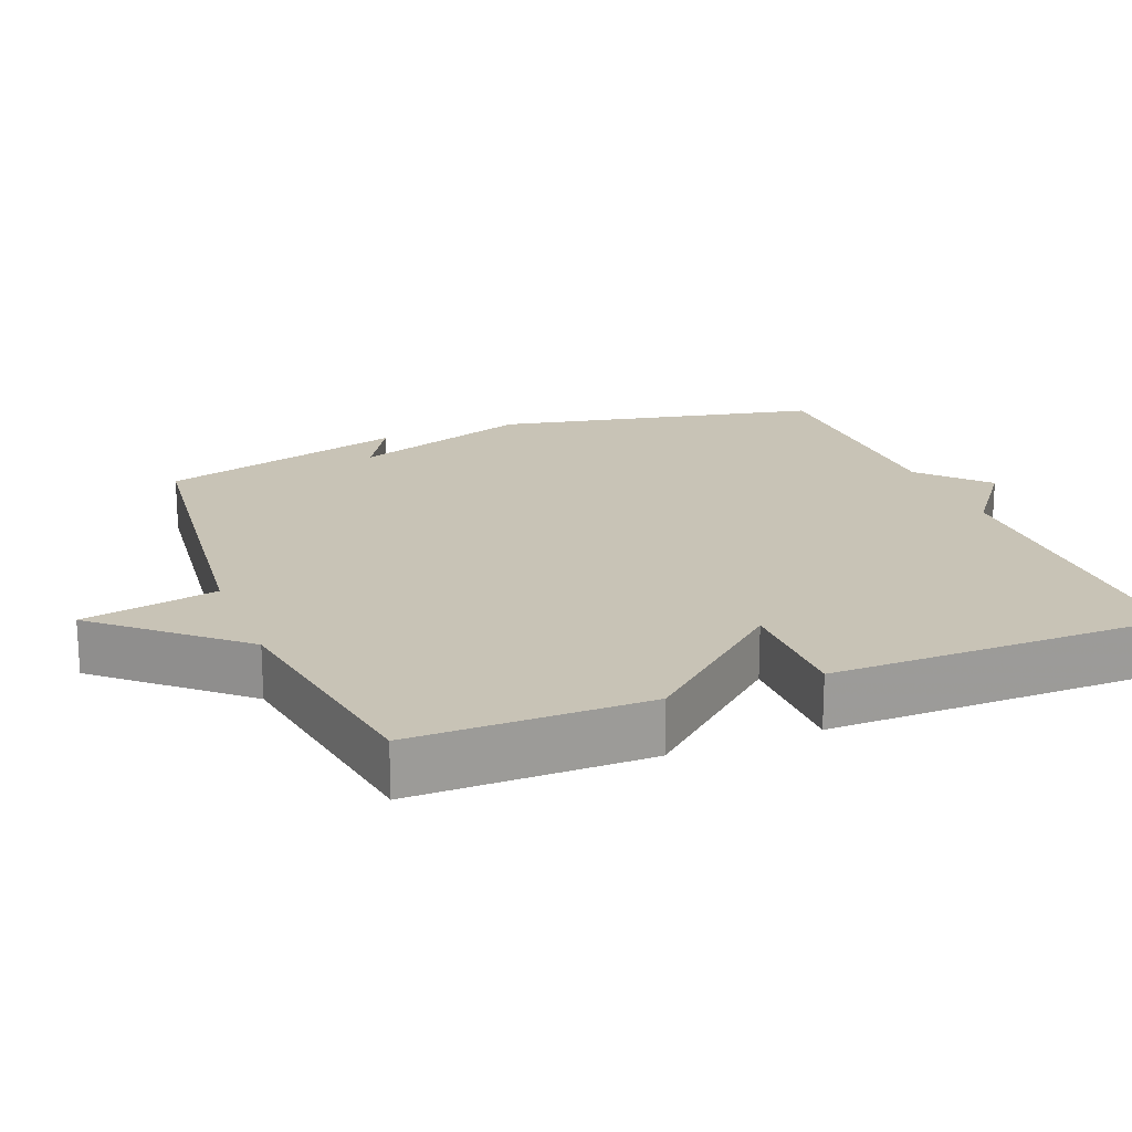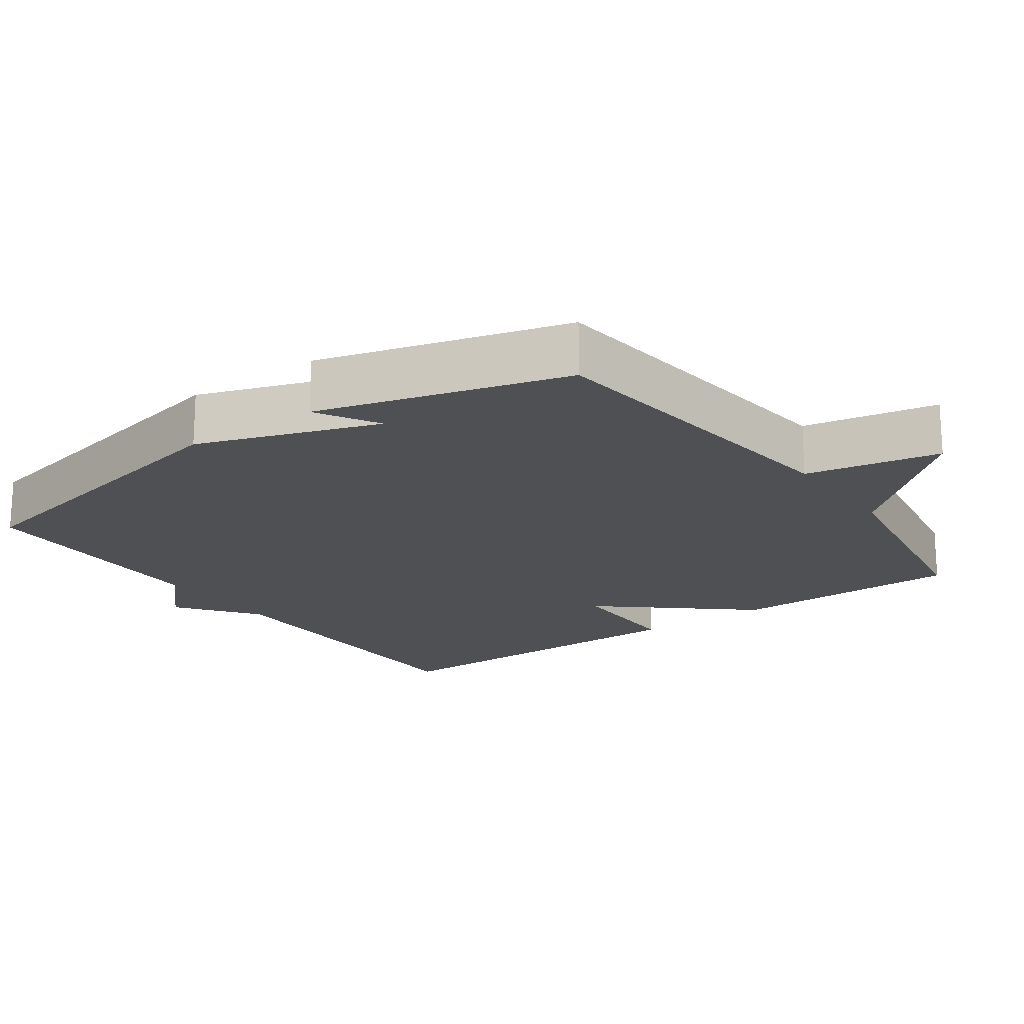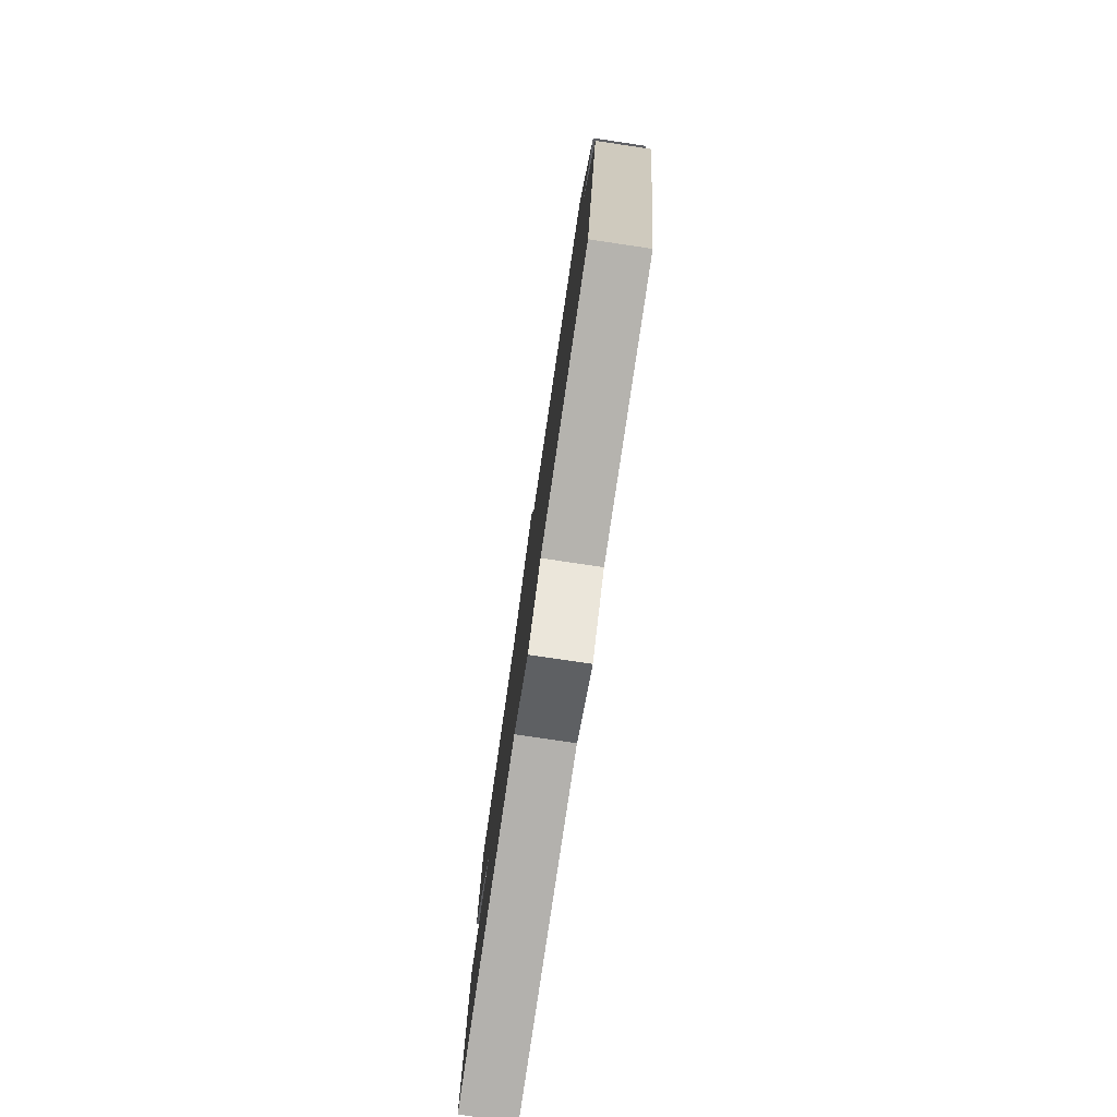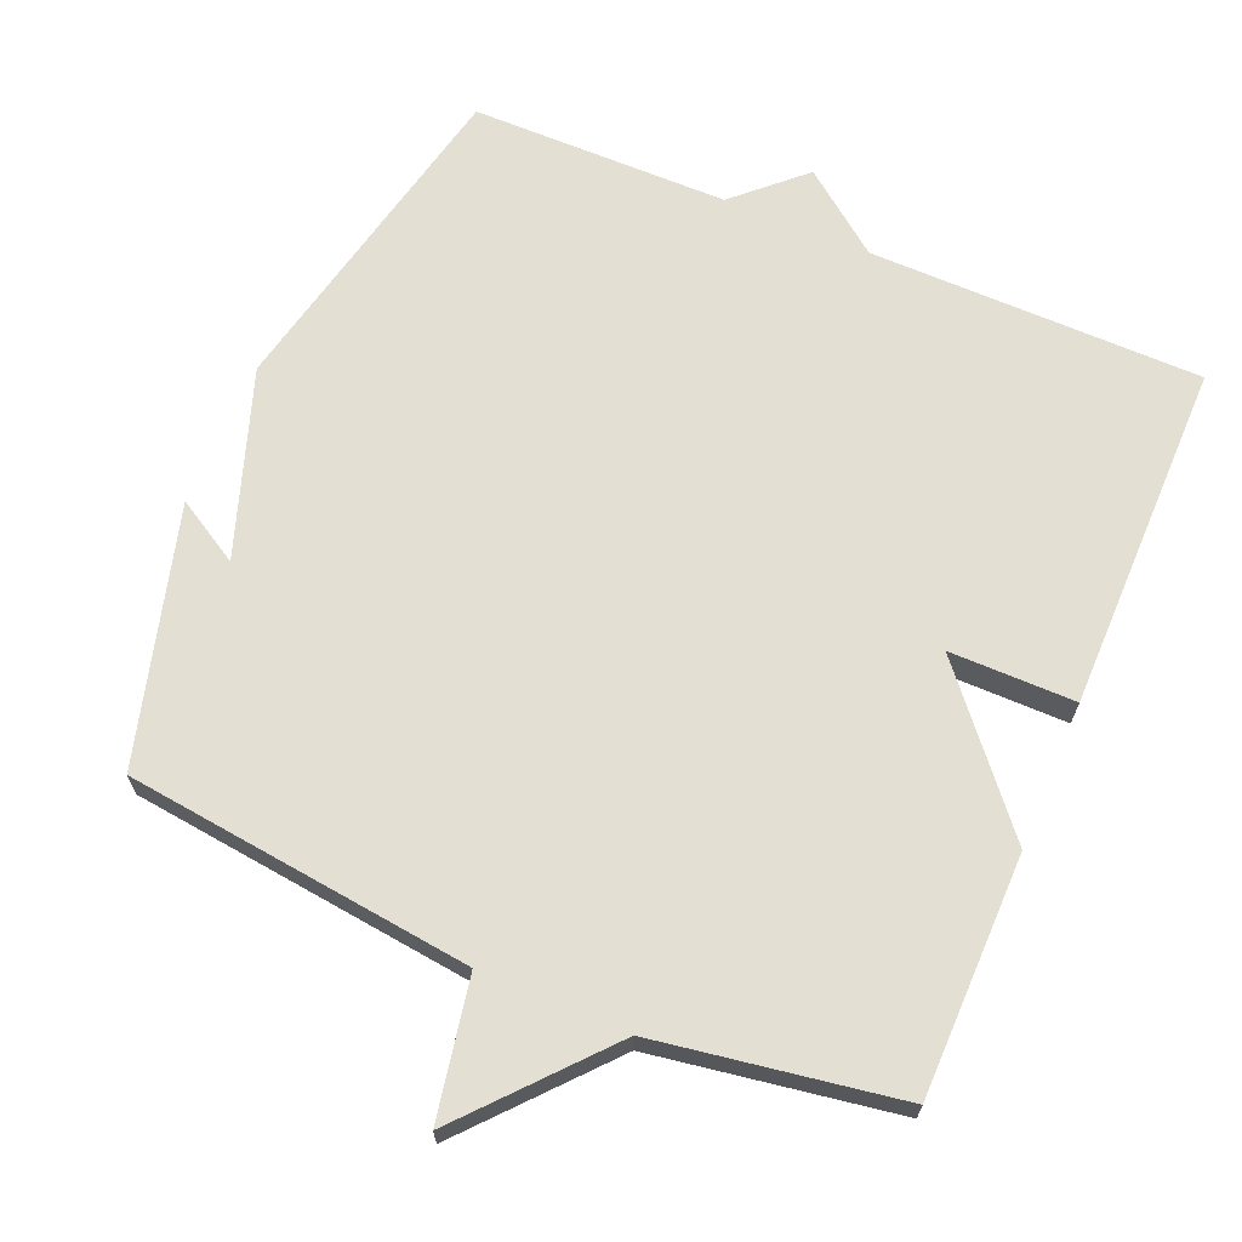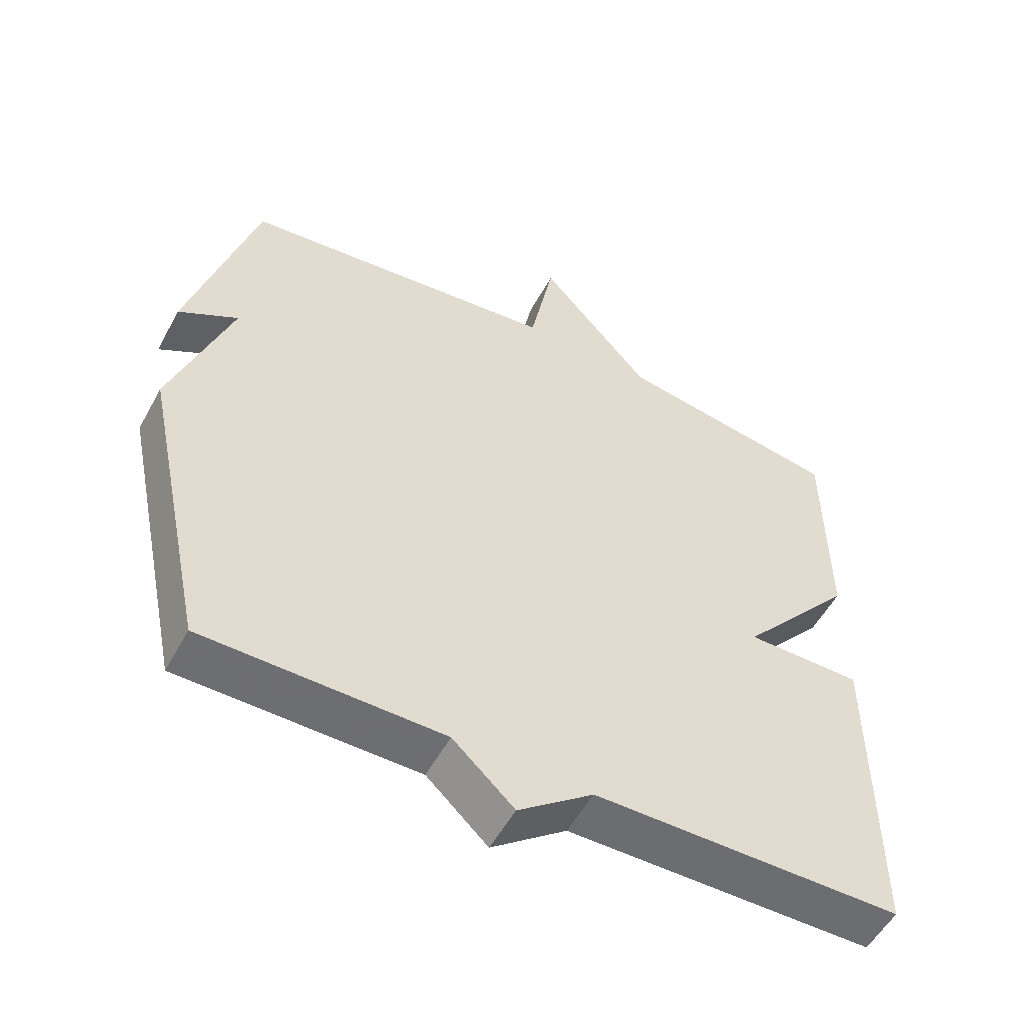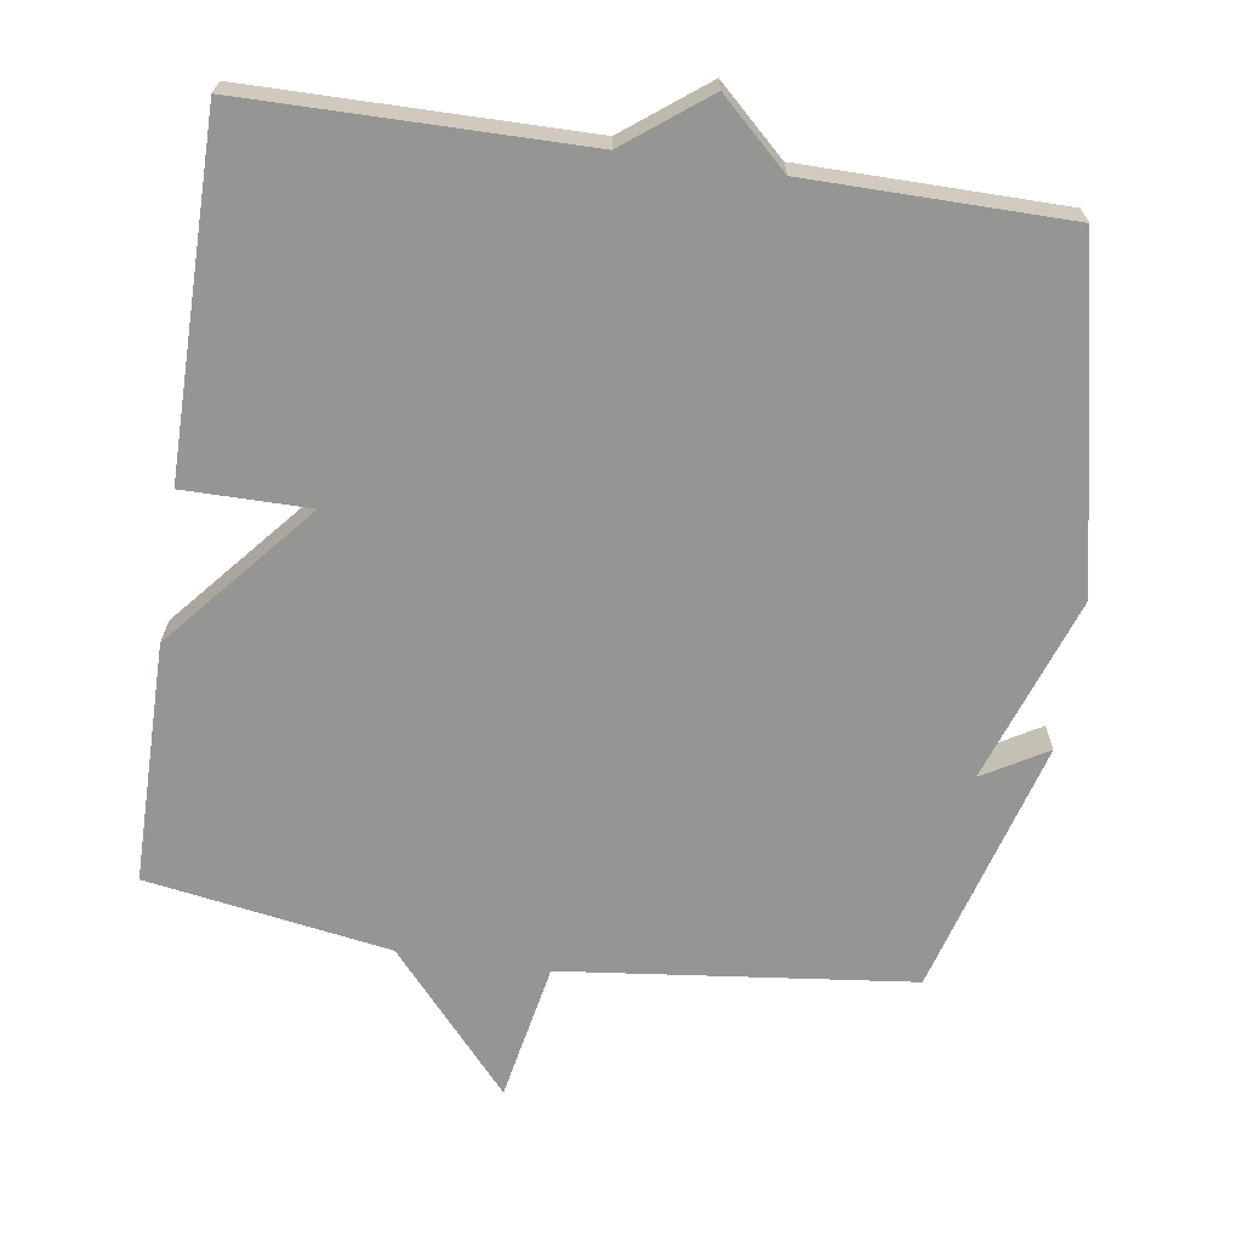
<metadata>
{"format":"obj","ext":"obj","renderer":"f3d","projection":"perspective","resolution":1024,"background":"white","views":[{"elev":19.5,"azim":68.4,"up":"+Y"},{"elev":-19.0,"azim":-54.5,"up":"+Y"},{"elev":-79.6,"azim":-98.4,"up":"+Z"},{"elev":67.1,"azim":23.1,"up":"+Y"},{"elev":-54.2,"azim":-28.2,"up":"+Z"},{"elev":-67.3,"azim":171.5,"up":"+Y"}]}
</metadata>
<code>
v -0.5 0.07 0.5
v -0.029 0.07 0.554
v 0.007 0.07 0.742
v 0.171 0.07 0.554
v 0.5 0.07 0.5
v 0.501 0.07 0.174
v 0.331 0.07 -0.026
v 0.501 0.07 -0.026
v 0.5 0.07 -0.5
v 0.049 0.07 -0.503
v -0.061 0.07 -0.587
v -0.151 0.07 -0.503
v -0.5 0.07 -0.5
v -0.597 0.07 -0.046
v -0.51 0.07 0.205
v -0.597 0.07 0.154
v -0.5 0 0.5
v -0.029 0 0.554
v 0.007 0 0.742
v 0.171 0 0.554
v 0.5 0 0.5
v 0.501 0 0.174
v 0.331 0 -0.026
v 0.501 0 -0.026
v 0.5 0 -0.5
v 0.049 0 -0.503
v -0.061 0 -0.587
v -0.151 0 -0.503
v -0.5 0 -0.5
v -0.597 0 -0.046
v -0.51 0 0.205
v -0.597 0 0.154
f 15 16 1 2
f 14 15 2
f 13 14 2
f 12 13 2
f 2 3 4
f 12 2 4
f 11 12 4
f 10 11 4
f 7 8 9 10
f 7 10 4 5
f 5 6 7
f 18 17 32 31
f 18 31 30
f 18 30 29
f 18 29 28
f 20 19 18
f 20 18 28
f 20 28 27
f 20 27 26
f 26 25 24 23
f 21 20 26 23
f 23 22 21
f 1 17 18 2
f 2 18 19 3
f 3 19 20 4
f 4 20 21 5
f 5 21 22 6
f 6 22 23 7
f 7 23 24 8
f 8 24 25 9
f 9 25 26 10
f 10 26 27 11
f 11 27 28 12
f 12 28 29 13
f 13 29 30 14
f 14 30 31 15
f 15 31 32 16
f 16 32 17 1

</code>
